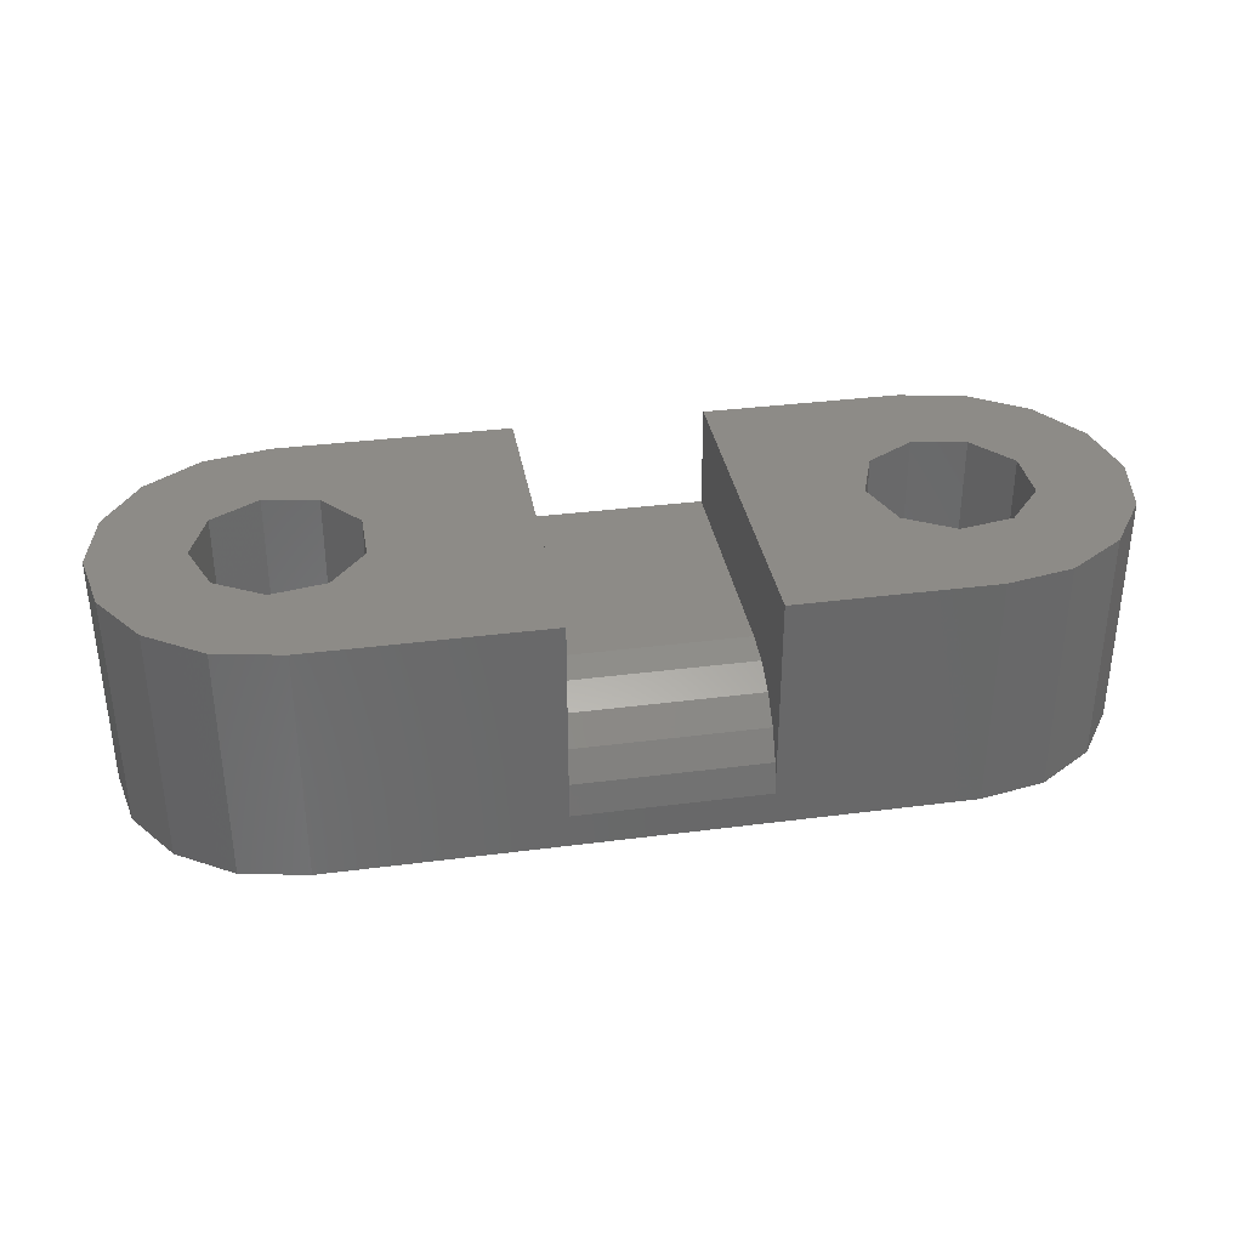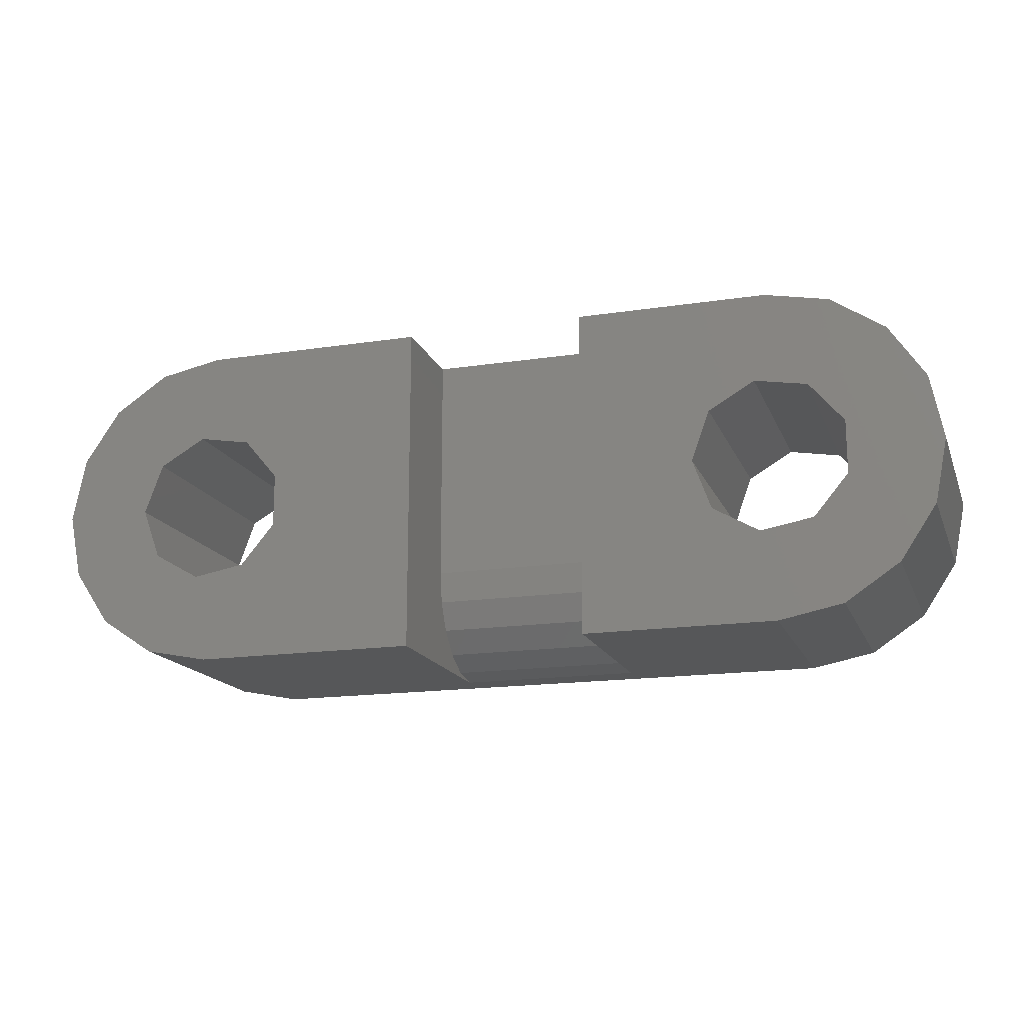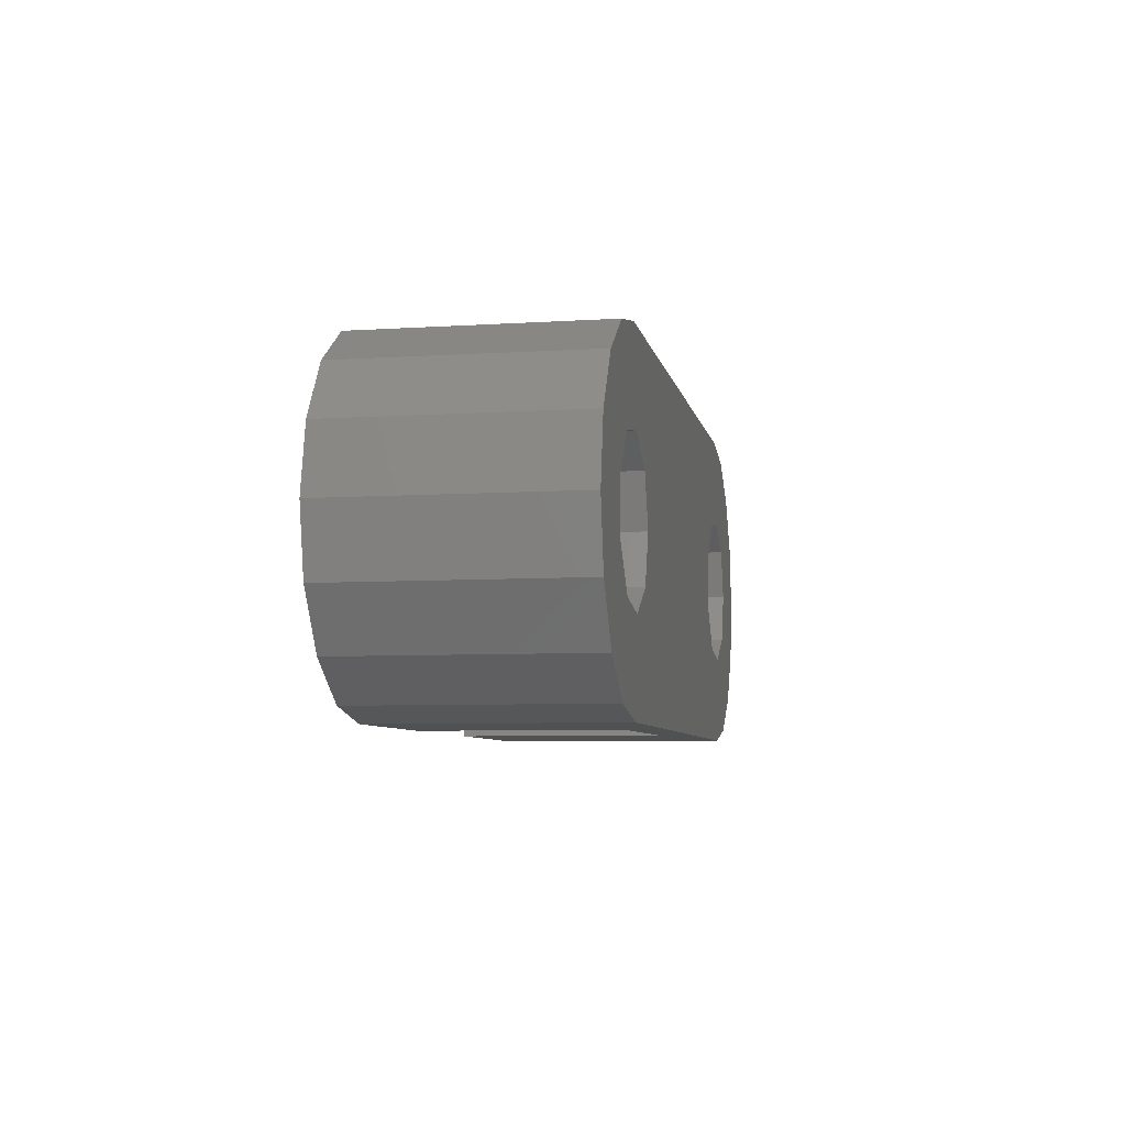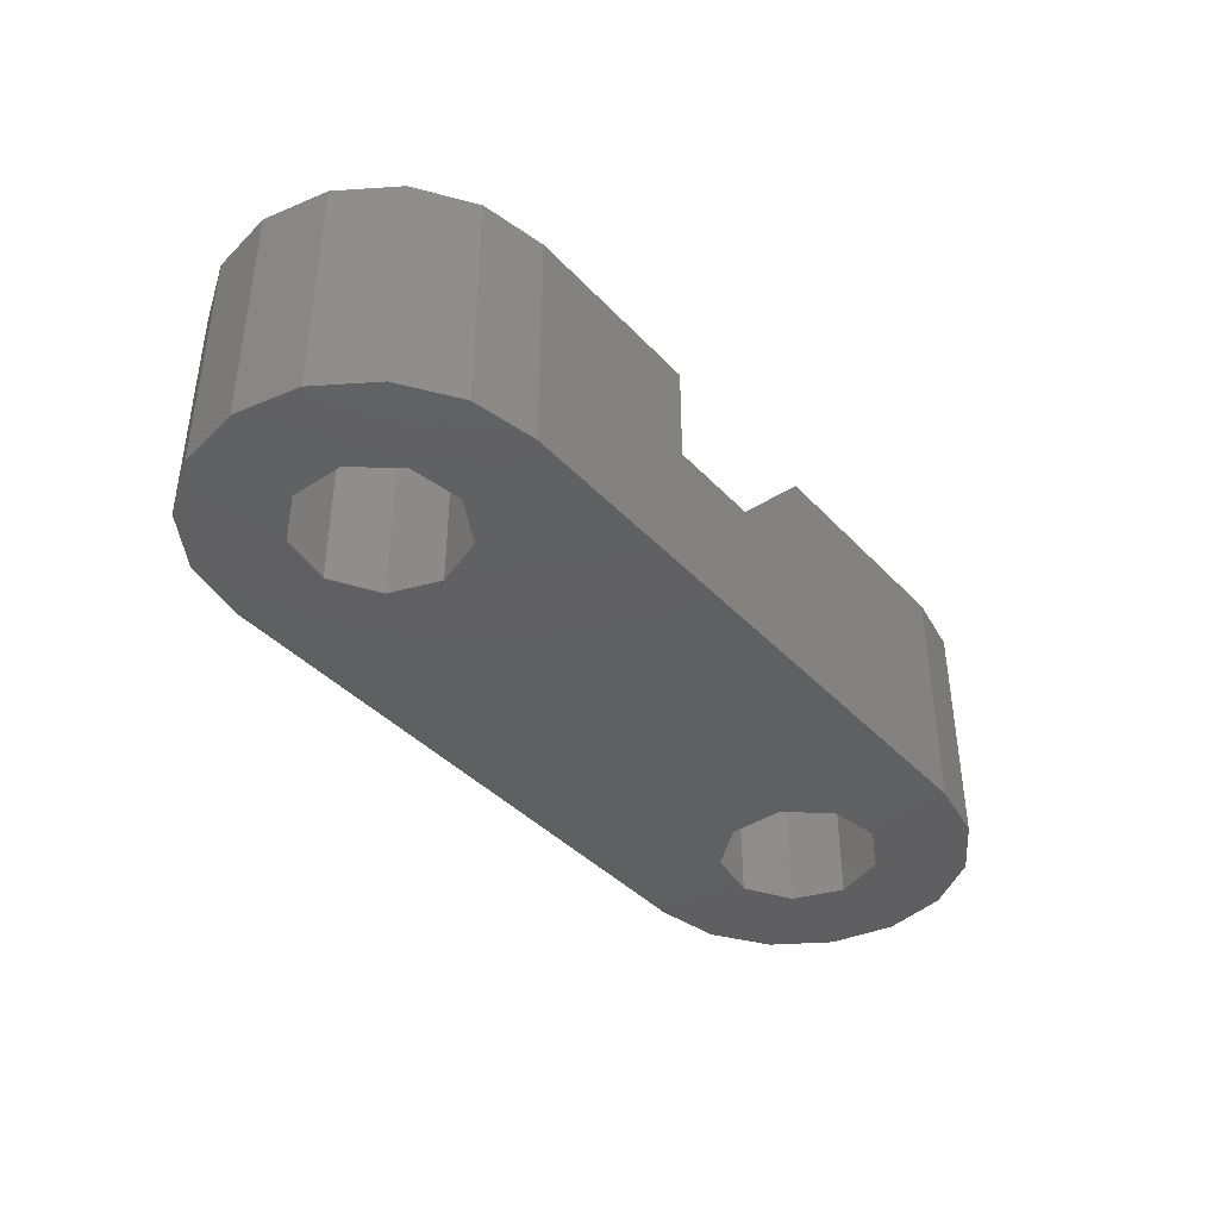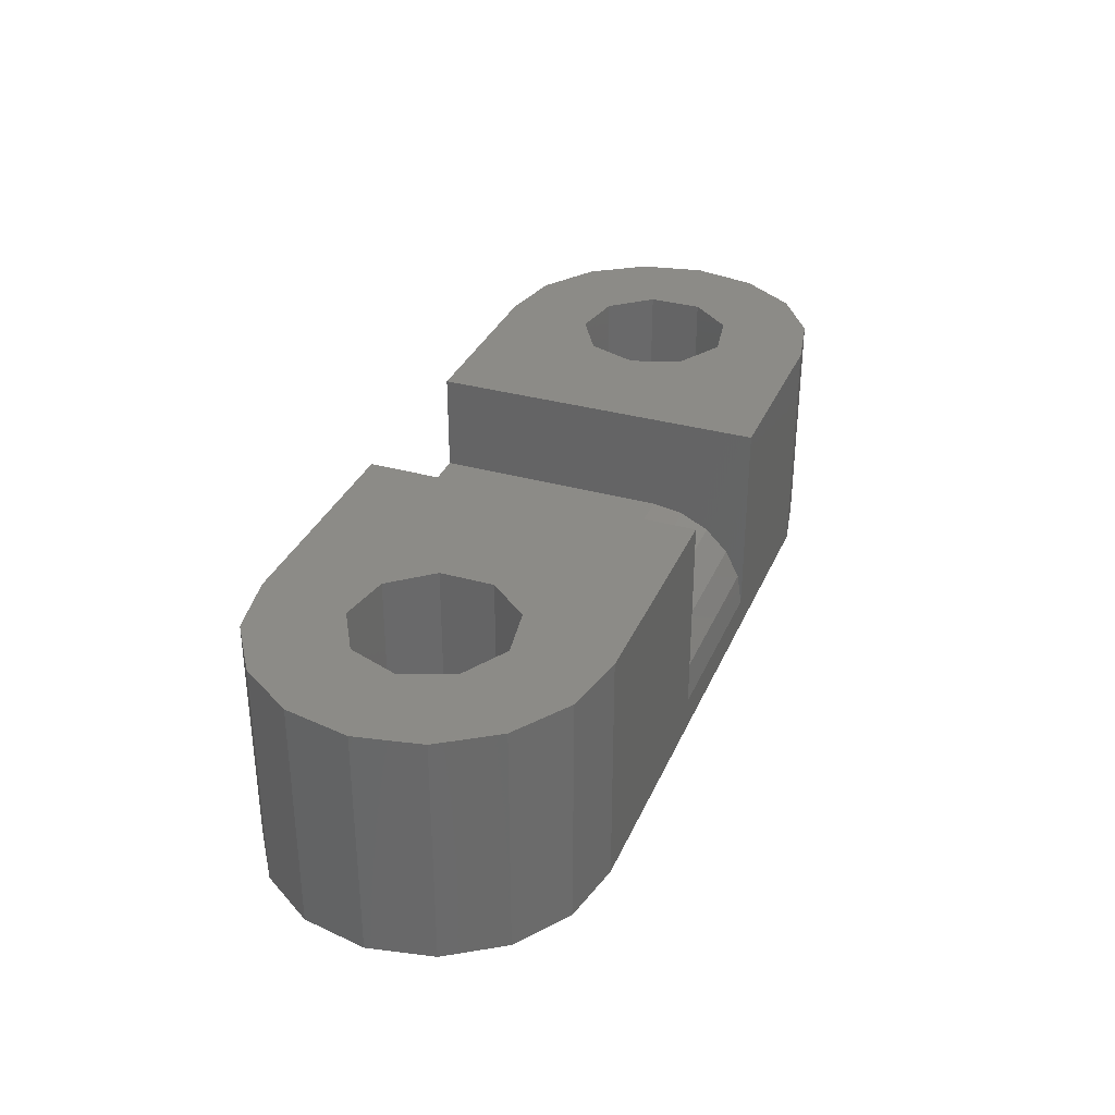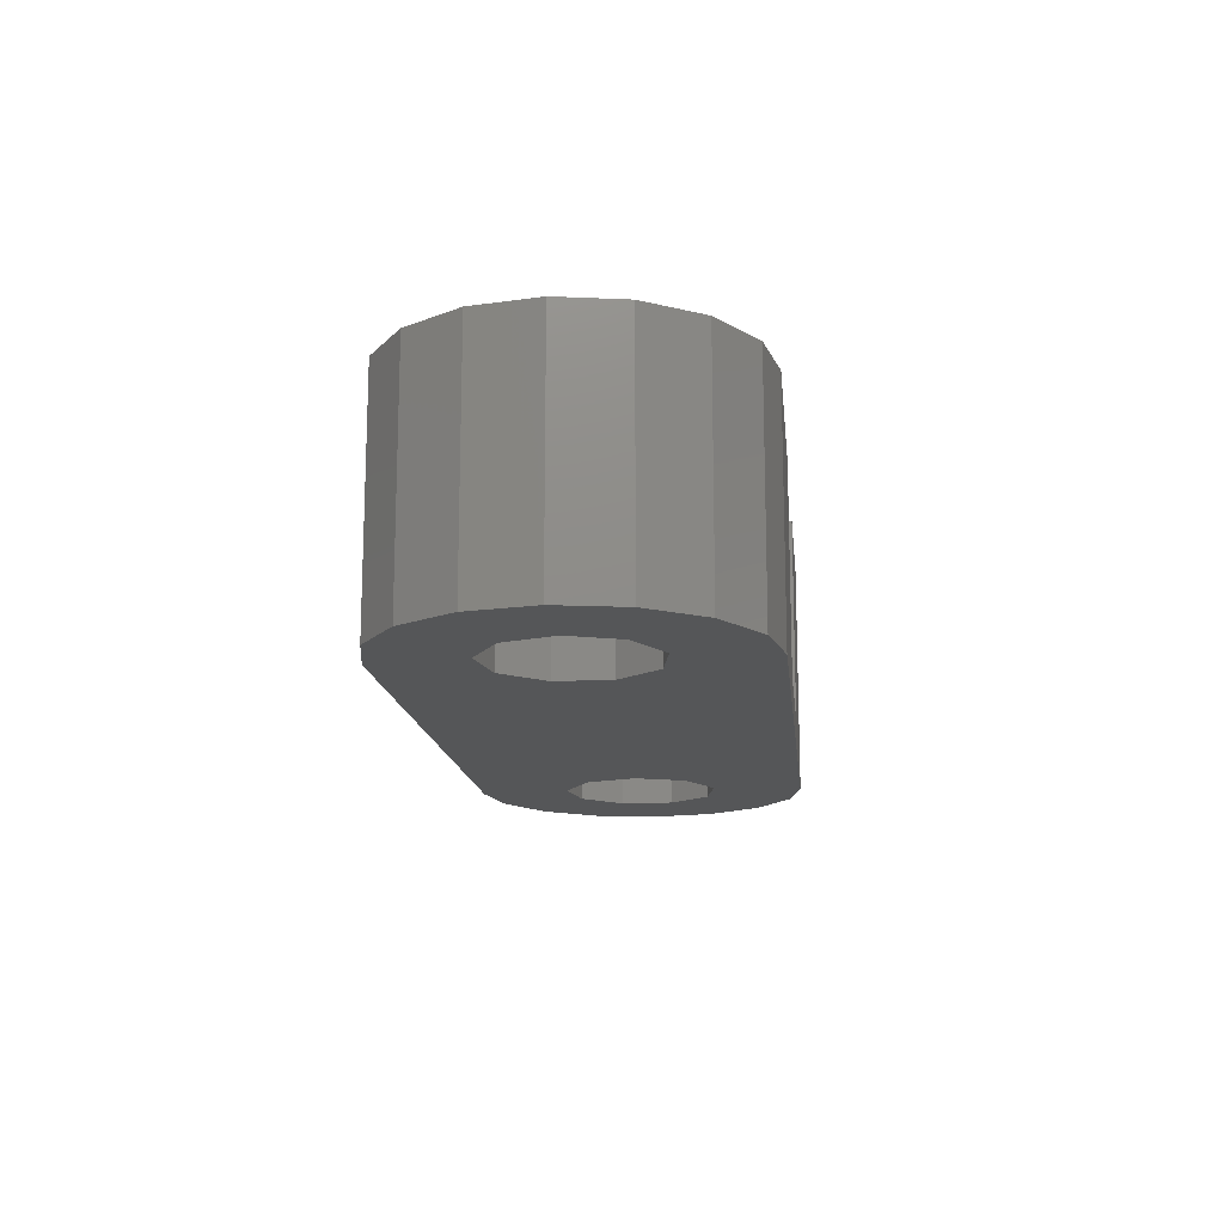
<metadata>
{"format":"stl","ext":"stl","renderer":"f3d","projection":"perspective","resolution":1024,"background":"white","views":[{"elev":34.7,"azim":-9.9,"up":"+Z"},{"elev":-16.5,"azim":17.3,"up":"+Y"},{"elev":-6.5,"azim":100.7,"up":"+Y"},{"elev":-40.5,"azim":128.4,"up":"+Z"},{"elev":33.4,"azim":-69.0,"up":"+Z"},{"elev":-14.7,"azim":-84.1,"up":"+Z"}]}
</metadata>
<code>
# stl→obj: 92 verts, 188 faces
v -14 0 0
v -13.62 1.913 0
v -13.62 -1.913 0
v -12.54 3.536 0
v -10.91 4.619 0
v -9 5 0
v -7.829 2.028 0
v 9 5 0
v 10.17 2.028 0
v 12.54 3.536 0
v 13.62 1.913 0
v 11.2 0.8007 0
v 14 0 0
v 11.2 -0.8007 0
v 13.62 -1.913 0
v 8.593 -2.306 0
v 12.54 -3.536 0
v -9.407 -2.306 0
v 10.91 -4.619 0
v 9 -5 0
v -9 -5 0
v -10.91 -4.619 0
v -12.54 -3.536 0
v 6.659 0 0
v -6.8 -0.8007 0
v 7.207 1.505 0
v -10.79 -1.505 0
v 7.207 -1.505 0
v -7.829 -2.028 0
v -6.8 0.8007 0
v -9.407 2.306 0
v -10.79 1.505 0
v -11.34 0 0
v 10.17 -2.028 0
v 8.593 2.306 0
v 10.91 4.619 0
v -14 0 7
v -13.62 1.913 7
v -13.62 -1.913 7
v -12.54 -3.536 7
v -10.91 -4.619 7
v -9 -5 7
v 3.25 -5 1
v 9 -5 7
v 3.25 -5 7
v 3.25 -5 4
v -2.25 -5 1
v -2.25 -5 4
v -2.25 -5 7
v 10.91 -4.619 7
v 12.54 -3.536 7
v 13.62 -1.913 7
v 14 0 7
v 13.62 1.913 7
v 12.54 3.536 7
v 10.91 4.619 7
v 9 5 7
v 3.25 5 4
v -2.25 5 4
v -9 5 7
v 3.25 5 7
v -2.25 5 7
v -10.91 4.619 7
v -12.54 3.536 7
v -10.79 1.505 7
v -11.34 0 7
v -10.79 -1.505 7
v -9.407 2.306 7
v -7.829 2.028 7
v -6.8 0.8007 7
v -6.8 -0.8007 7
v -7.829 -2.028 7
v -9.407 -2.306 7
v 6.659 0 7
v 7.207 -1.505 7
v 7.207 1.505 7
v 8.593 2.306 7
v 10.17 2.028 7
v 11.2 0.8007 7
v 11.2 -0.8007 7
v 10.17 -2.028 7
v 8.593 -2.306 7
v -2.25 -2 4
v -2.25 -4.853 1.927
v -2.25 -4.427 2.763
v -2.25 -2.927 3.853
v -2.25 -3.763 3.427
v 3.25 -4.853 1.927
v 3.25 -2.927 3.853
v 3.25 -2 4
v 3.25 -3.763 3.427
v 3.25 -4.427 2.763
f 1 2 3
f 3 2 4
f 3 4 5
f 3 5 6
f 7 6 8
f 9 10 11
f 12 11 13
f 14 13 15
f 16 15 17
f 18 17 19
f 3 19 20
f 3 20 21
f 3 21 22
f 3 22 23
f 24 25 26
f 18 3 27
f 28 25 24
f 3 18 19
f 16 29 25
f 16 25 28
f 30 10 25
f 31 6 7
f 32 6 31
f 3 6 32
f 3 32 33
f 34 15 16
f 29 16 17
f 14 15 34
f 12 13 14
f 9 11 12
f 35 10 9
f 26 25 35
f 25 10 35
f 27 3 33
f 30 8 36
f 30 36 10
f 7 8 30
f 29 17 18
f 1 37 2
f 2 37 38
f 1 3 37
f 37 3 39
f 3 23 39
f 39 23 40
f 40 23 22
f 41 40 22
f 41 22 21
f 42 41 21
f 43 21 20
f 44 45 20
f 45 46 20
f 47 21 43
f 48 49 42
f 42 21 47
f 47 48 42
f 46 43 20
f 44 20 19
f 50 44 19
f 50 19 17
f 51 50 17
f 51 17 15
f 52 51 15
f 52 15 13
f 53 52 13
f 13 11 54
f 53 13 54
f 11 10 55
f 54 11 55
f 36 56 10
f 10 56 55
f 8 57 36
f 36 57 56
f 58 8 59
f 6 60 59
f 6 59 8
f 8 58 61
f 8 61 57
f 59 60 62
f 5 63 6
f 6 63 60
f 4 64 5
f 5 64 63
f 2 38 4
f 4 38 64
f 32 65 66
f 33 32 66
f 66 67 27
f 33 66 27
f 31 68 65
f 32 31 65
f 7 69 68
f 31 7 68
f 70 69 30
f 30 69 7
f 70 30 71
f 71 30 25
f 71 25 72
f 72 25 29
f 72 29 73
f 73 29 18
f 73 18 67
f 67 18 27
f 74 75 28
f 24 74 28
f 26 76 74
f 24 26 74
f 35 77 76
f 26 35 76
f 9 78 77
f 35 9 77
f 79 78 12
f 12 78 9
f 79 12 80
f 80 12 14
f 80 14 81
f 81 14 34
f 81 34 82
f 82 34 16
f 82 16 75
f 75 16 28
f 38 37 39
f 41 38 40
f 40 38 39
f 42 38 41
f 67 38 42
f 60 38 62
f 63 38 60
f 64 38 63
f 73 67 42
f 66 38 67
f 68 69 62
f 68 38 65
f 70 71 49
f 62 38 68
f 62 70 49
f 62 69 70
f 49 73 42
f 72 73 49
f 66 65 38
f 71 72 49
f 83 59 62
f 48 83 49
f 49 83 62
f 48 84 85
f 86 48 87
f 87 48 85
f 47 84 48
f 83 48 86
f 88 84 47
f 43 88 47
f 89 46 90
f 89 91 46
f 46 92 88
f 46 88 43
f 91 92 46
f 61 58 45
f 45 58 90
f 46 45 90
f 61 45 44
f 79 80 52
f 75 61 44
f 80 81 51
f 55 61 54
f 56 61 55
f 57 61 56
f 50 75 44
f 74 61 75
f 77 78 61
f 81 82 50
f 78 79 53
f 54 78 53
f 54 61 78
f 53 79 52
f 52 80 51
f 51 81 50
f 76 77 61
f 50 82 75
f 74 76 61
f 90 58 59
f 83 90 59
f 90 83 86
f 89 90 86
f 89 86 87
f 91 89 87
f 91 87 85
f 92 91 85
f 92 85 84
f 88 92 84

</code>
